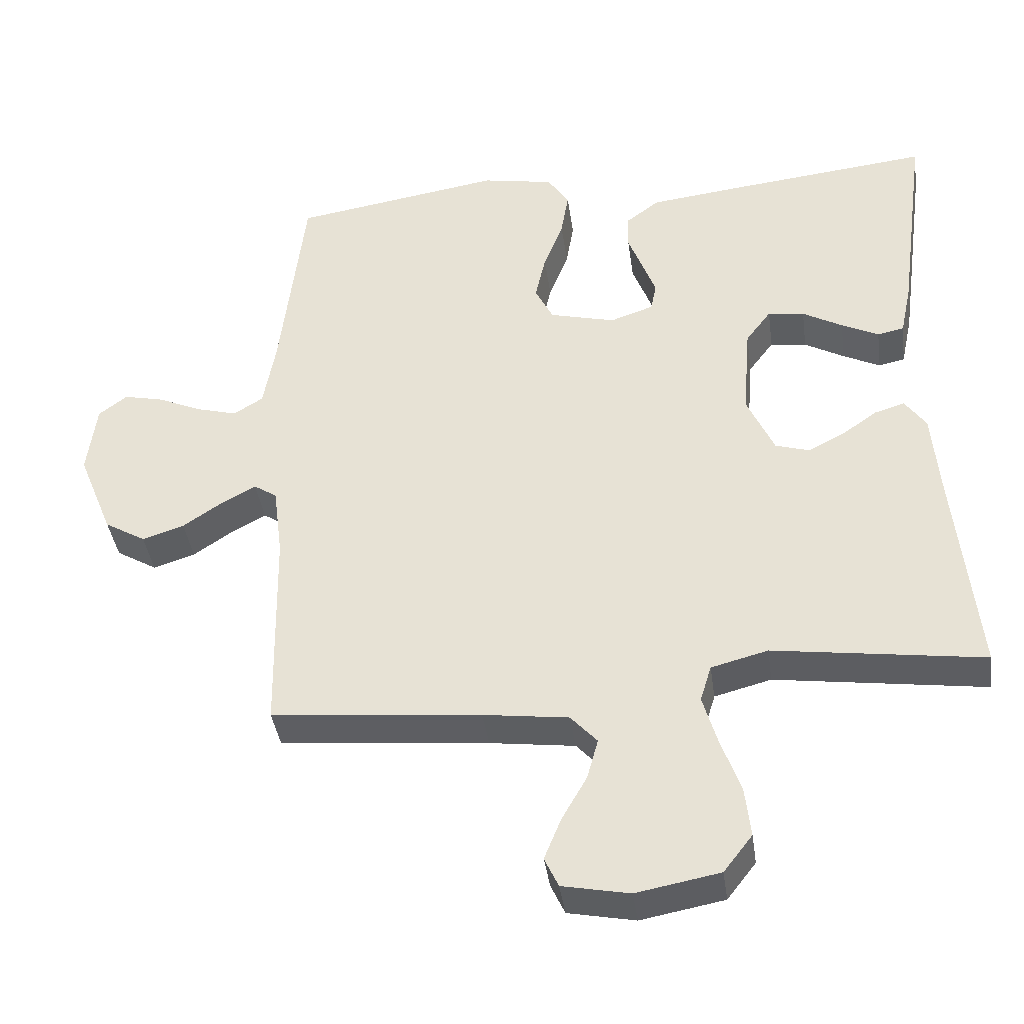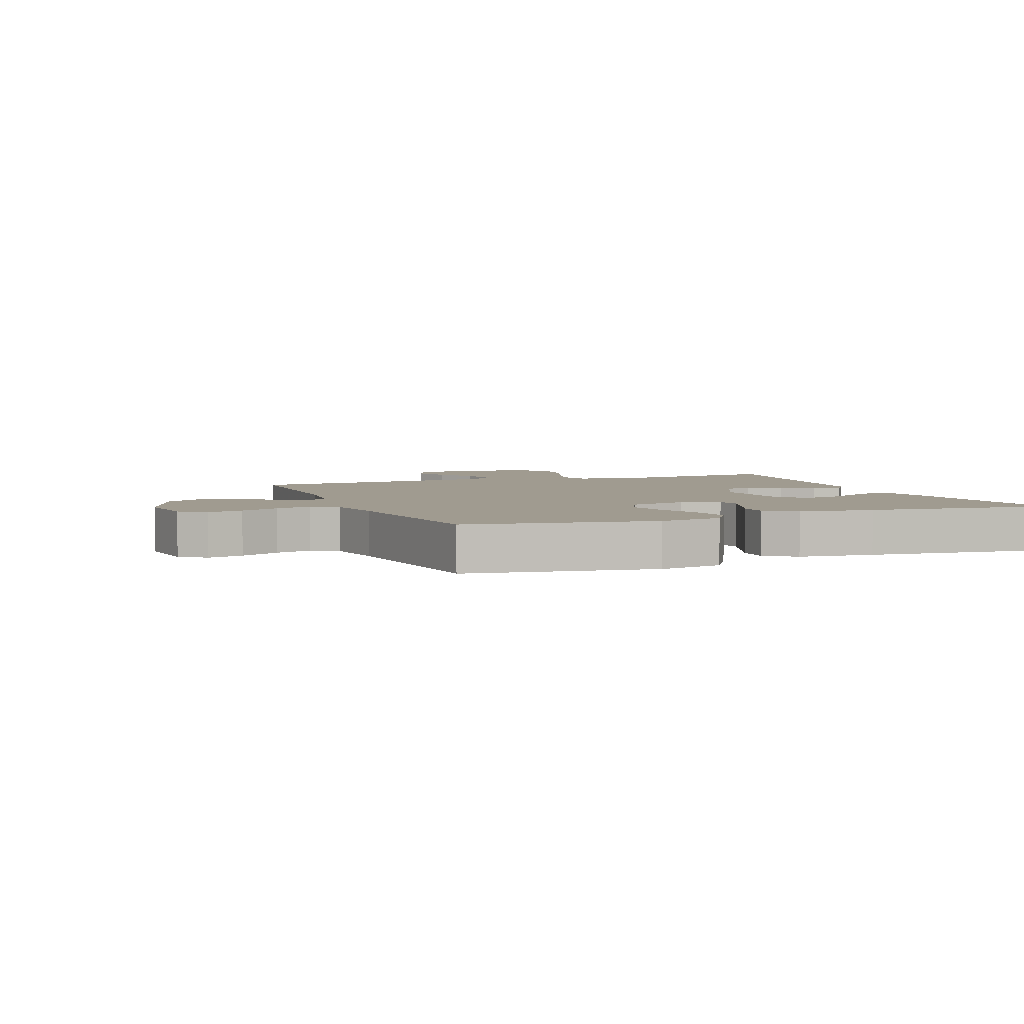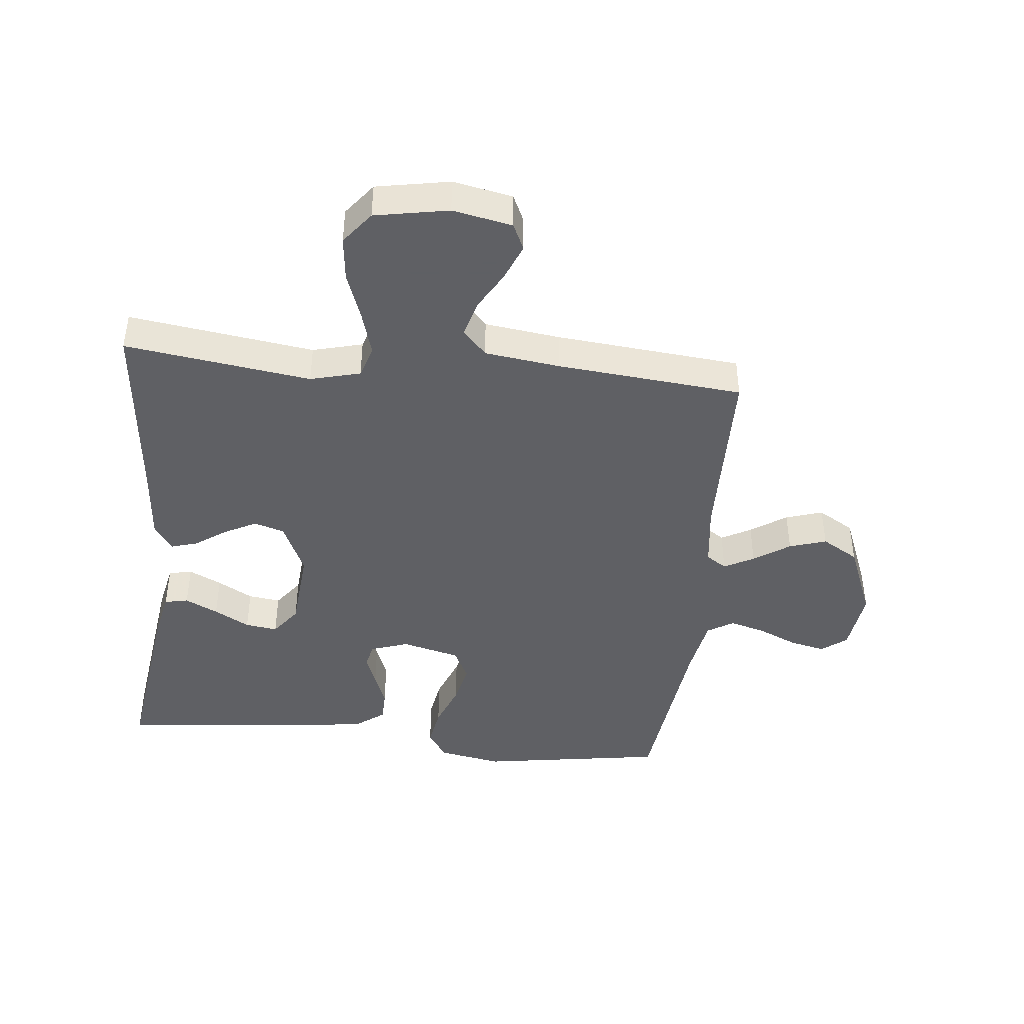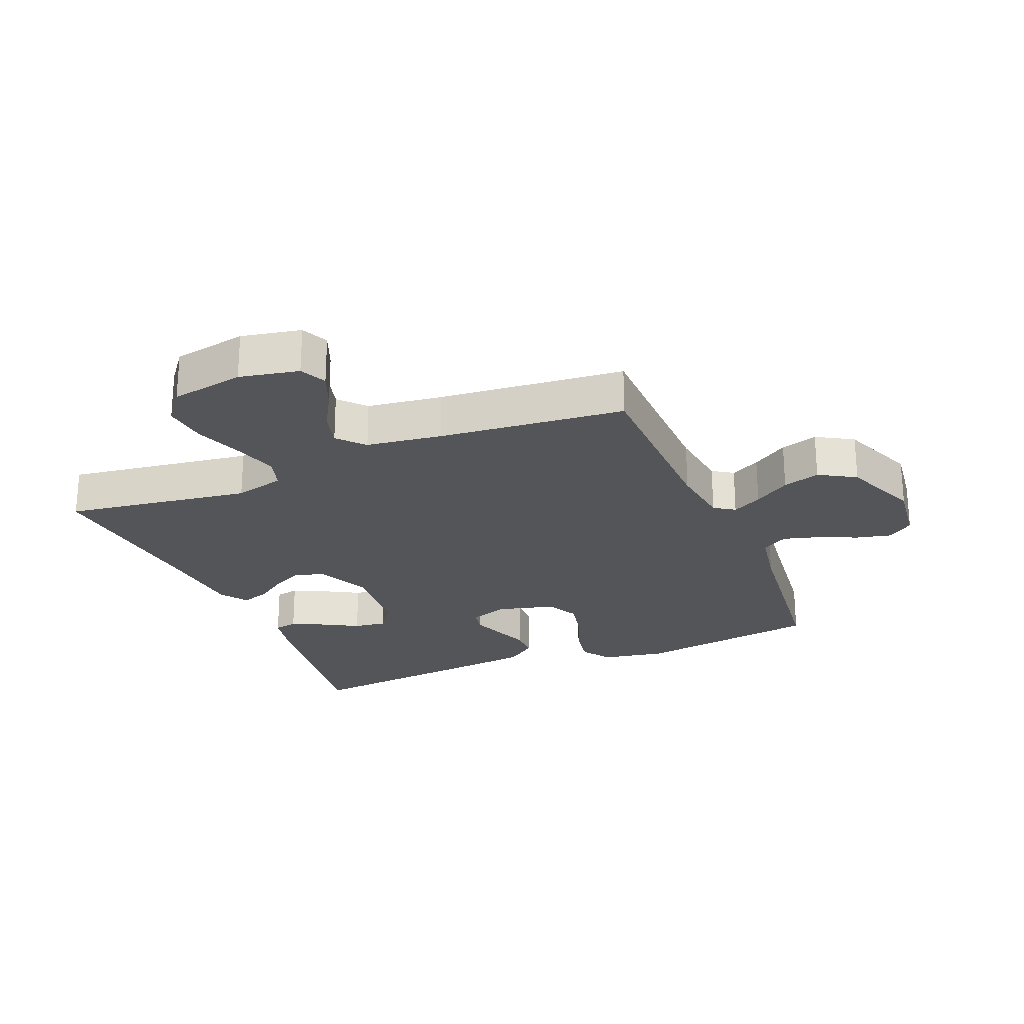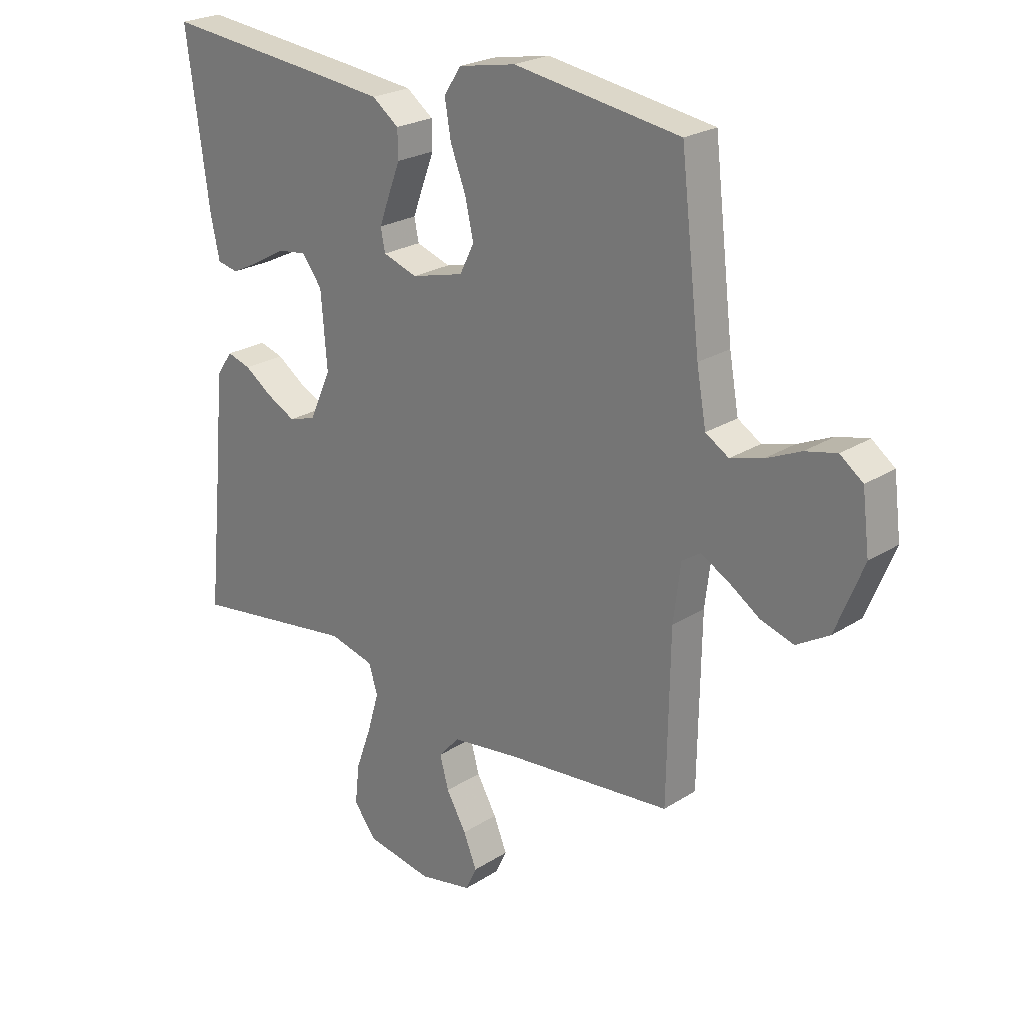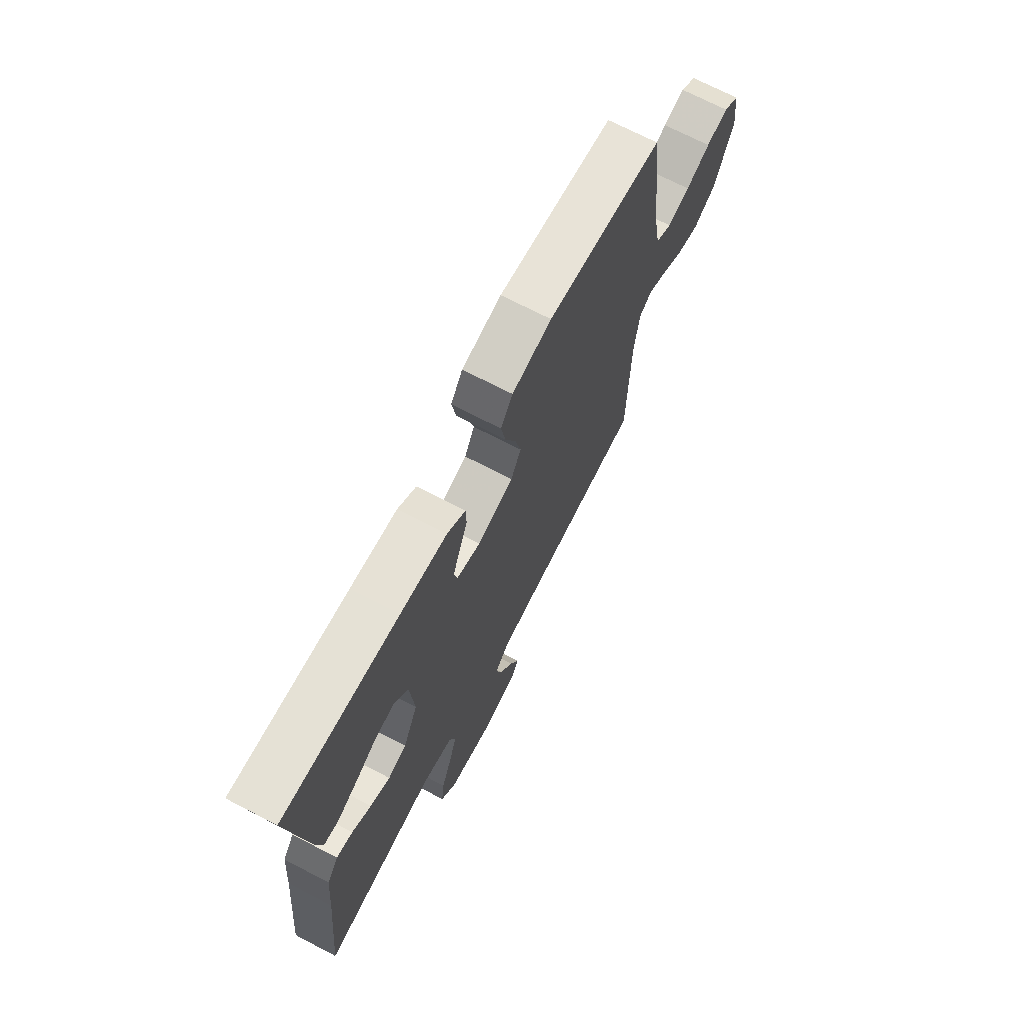
<metadata>
{"format":"obj","ext":"obj","renderer":"f3d","projection":"perspective","resolution":1024,"background":"white","views":[{"elev":-39.4,"azim":7.9,"up":"+Z"},{"elev":4.2,"azim":-21.5,"up":"+Y"},{"elev":-43.2,"azim":174.1,"up":"+Y"},{"elev":-24.2,"azim":-157.6,"up":"+Y"},{"elev":23.6,"azim":-136.8,"up":"+Z"},{"elev":71.2,"azim":117.4,"up":"+Z"}]}
</metadata>
<code>
v 0.5 0.07 0.5
v 0.459 0.07 0.2
v 0.443 0.07 0.125
v 0.405 0.07 0.117
v 0.352 0.07 0.143
v 0.295 0.07 0.175
v 0.243 0.07 0.182
v 0.207 0.07 0.134
v 0.196 0.07 0
v 0.235 0.07 -0.087
v 0.284 0.07 -0.102
v 0.336 0.07 -0.075
v 0.386 0.07 -0.04
v 0.429 0.07 -0.027
v 0.459 0.07 -0.07
v 0.47 0.07 -0.2
v 0.5 0.07 -0.5
v 0.2 0.07 -0.458
v 0.119 0.07 -0.479
v 0.103 0.07 -0.531
v 0.124 0.07 -0.603
v 0.152 0.07 -0.681
v 0.16 0.07 -0.753
v 0.119 0.07 -0.806
v 0 0.07 -0.828
v -0.096 0.07 -0.809
v -0.116 0.07 -0.766
v -0.092 0.07 -0.707
v -0.056 0.07 -0.644
v -0.04 0.07 -0.586
v -0.078 0.07 -0.544
v -0.2 0.07 -0.528
v -0.5 0.07 -0.5
v -0.505 0.07 -0.2
v -0.518 0.07 -0.097
v -0.551 0.07 -0.075
v -0.599 0.07 -0.101
v -0.657 0.07 -0.14
v -0.717 0.07 -0.159
v -0.776 0.07 -0.124
v -0.826 0.07 0
v -0.813 0.07 0.104
v -0.772 0.07 0.135
v -0.715 0.07 0.122
v -0.652 0.07 0.094
v -0.594 0.07 0.078
v -0.552 0.07 0.104
v -0.535 0.07 0.2
v -0.5 0.07 0.5
v -0.2 0.07 0.547
v -0.097 0.07 0.528
v -0.066 0.07 0.481
v -0.077 0.07 0.416
v -0.105 0.07 0.343
v -0.12 0.07 0.276
v -0.094 0.07 0.224
v 0 0.07 0.2
v 0.062 0.07 0.221
v 0.07 0.07 0.261
v 0.051 0.07 0.313
v 0.03 0.07 0.368
v 0.031 0.07 0.418
v 0.079 0.07 0.454
v 0.2 0.07 0.468
v 0.5 0 0.5
v 0.459 0 0.2
v 0.443 0 0.125
v 0.405 0 0.117
v 0.352 0 0.143
v 0.295 0 0.175
v 0.243 0 0.182
v 0.207 0 0.134
v 0.196 0 0
v 0.235 0 -0.087
v 0.284 0 -0.102
v 0.336 0 -0.075
v 0.386 0 -0.04
v 0.429 0 -0.027
v 0.459 0 -0.07
v 0.47 0 -0.2
v 0.5 0 -0.5
v 0.2 0 -0.458
v 0.119 0 -0.479
v 0.103 0 -0.531
v 0.124 0 -0.603
v 0.152 0 -0.681
v 0.16 0 -0.753
v 0.119 0 -0.806
v 0 0 -0.828
v -0.096 0 -0.809
v -0.116 0 -0.766
v -0.092 0 -0.707
v -0.056 0 -0.644
v -0.04 0 -0.586
v -0.078 0 -0.544
v -0.2 0 -0.528
v -0.5 0 -0.5
v -0.505 0 -0.2
v -0.518 0 -0.097
v -0.551 0 -0.075
v -0.599 0 -0.101
v -0.657 0 -0.14
v -0.717 0 -0.159
v -0.776 0 -0.124
v -0.826 0 0
v -0.813 0 0.104
v -0.772 0 0.135
v -0.715 0 0.122
v -0.652 0 0.094
v -0.594 0 0.078
v -0.552 0 0.104
v -0.535 0 0.2
v -0.5 0 0.5
v -0.2 0 0.547
v -0.097 0 0.528
v -0.066 0 0.481
v -0.077 0 0.416
v -0.105 0 0.343
v -0.12 0 0.276
v -0.094 0 0.224
v 0 0 0.2
v 0.062 0 0.221
v 0.07 0 0.261
v 0.051 0 0.313
v 0.03 0 0.368
v 0.031 0 0.418
v 0.079 0 0.454
v 0.2 0 0.468
f 4 5 6
f 3 4 6
f 2 3 6
f 1 2 6
f 64 1 6
f 63 64 6
f 62 63 6
f 61 62 6
f 60 61 6
f 59 60 6 7
f 58 59 7 8
f 57 58 8 9
f 56 57 9 10
f 52 53 54
f 51 52 54
f 50 51 54
f 49 50 54
f 48 49 54
f 47 48 54 55
f 46 47 55 56
f 43 44 45
f 42 43 45
f 41 42 45
f 40 41 45
f 39 40 45
f 38 39 45
f 37 38 45
f 36 37 45 46
f 46 56 10
f 36 46 10
f 35 36 10
f 32 33 34
f 35 10 11
f 34 35 11
f 32 34 11
f 31 32 11
f 27 28 29
f 26 27 29
f 25 26 29
f 24 25 29
f 23 24 29
f 22 23 29
f 21 22 29
f 20 21 29 30
f 19 20 30 31
f 16 17 18
f 16 18 19
f 15 16 19
f 14 15 19
f 13 14 19
f 12 13 19
f 11 12 19 31
f 70 69 68
f 70 68 67
f 70 67 66
f 70 66 65
f 70 65 128
f 70 128 127
f 70 127 126
f 70 126 125
f 70 125 124
f 71 70 124 123
f 72 71 123 122
f 73 72 122 121
f 74 73 121 120
f 118 117 116
f 118 116 115
f 118 115 114
f 118 114 113
f 118 113 112
f 119 118 112 111
f 120 119 111 110
f 109 108 107
f 109 107 106
f 109 106 105
f 109 105 104
f 109 104 103
f 109 103 102
f 109 102 101
f 110 109 101 100
f 74 120 110
f 74 110 100
f 74 100 99
f 98 97 96
f 75 74 99
f 75 99 98
f 75 98 96
f 75 96 95
f 93 92 91
f 93 91 90
f 93 90 89
f 93 89 88
f 93 88 87
f 93 87 86
f 93 86 85
f 94 93 85 84
f 95 94 84 83
f 82 81 80
f 83 82 80
f 83 80 79
f 83 79 78
f 83 78 77
f 83 77 76
f 95 83 76 75
f 1 65 66 2
f 2 66 67 3
f 3 67 68 4
f 4 68 69 5
f 5 69 70 6
f 6 70 71 7
f 7 71 72 8
f 8 72 73 9
f 9 73 74 10
f 10 74 75 11
f 11 75 76 12
f 12 76 77 13
f 13 77 78 14
f 14 78 79 15
f 15 79 80 16
f 16 80 81 17
f 17 81 82 18
f 18 82 83 19
f 19 83 84 20
f 20 84 85 21
f 21 85 86 22
f 22 86 87 23
f 23 87 88 24
f 24 88 89 25
f 25 89 90 26
f 26 90 91 27
f 27 91 92 28
f 28 92 93 29
f 29 93 94 30
f 30 94 95 31
f 31 95 96 32
f 32 96 97 33
f 33 97 98 34
f 34 98 99 35
f 35 99 100 36
f 36 100 101 37
f 37 101 102 38
f 38 102 103 39
f 39 103 104 40
f 40 104 105 41
f 41 105 106 42
f 42 106 107 43
f 43 107 108 44
f 44 108 109 45
f 45 109 110 46
f 46 110 111 47
f 47 111 112 48
f 48 112 113 49
f 49 113 114 50
f 50 114 115 51
f 51 115 116 52
f 52 116 117 53
f 53 117 118 54
f 54 118 119 55
f 55 119 120 56
f 56 120 121 57
f 57 121 122 58
f 58 122 123 59
f 59 123 124 60
f 60 124 125 61
f 61 125 126 62
f 62 126 127 63
f 63 127 128 64
f 64 128 65 1

</code>
